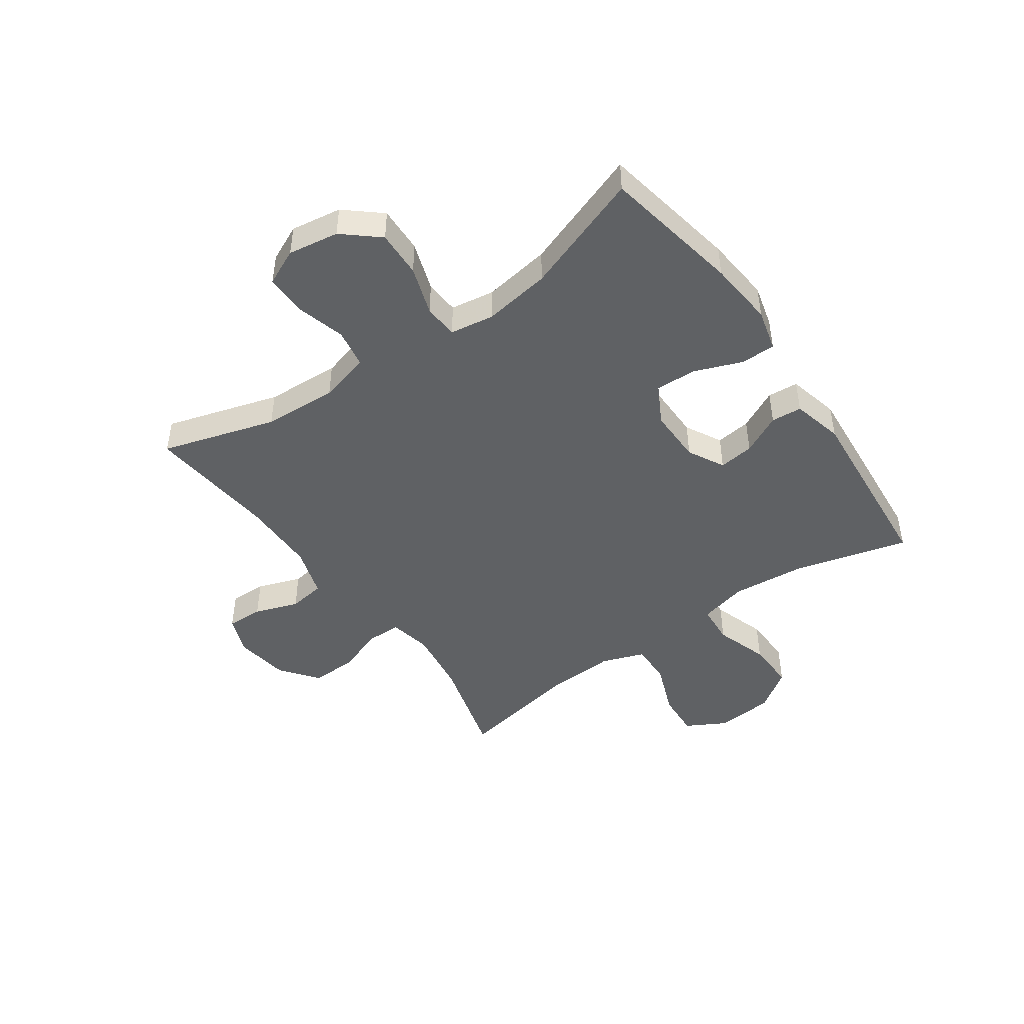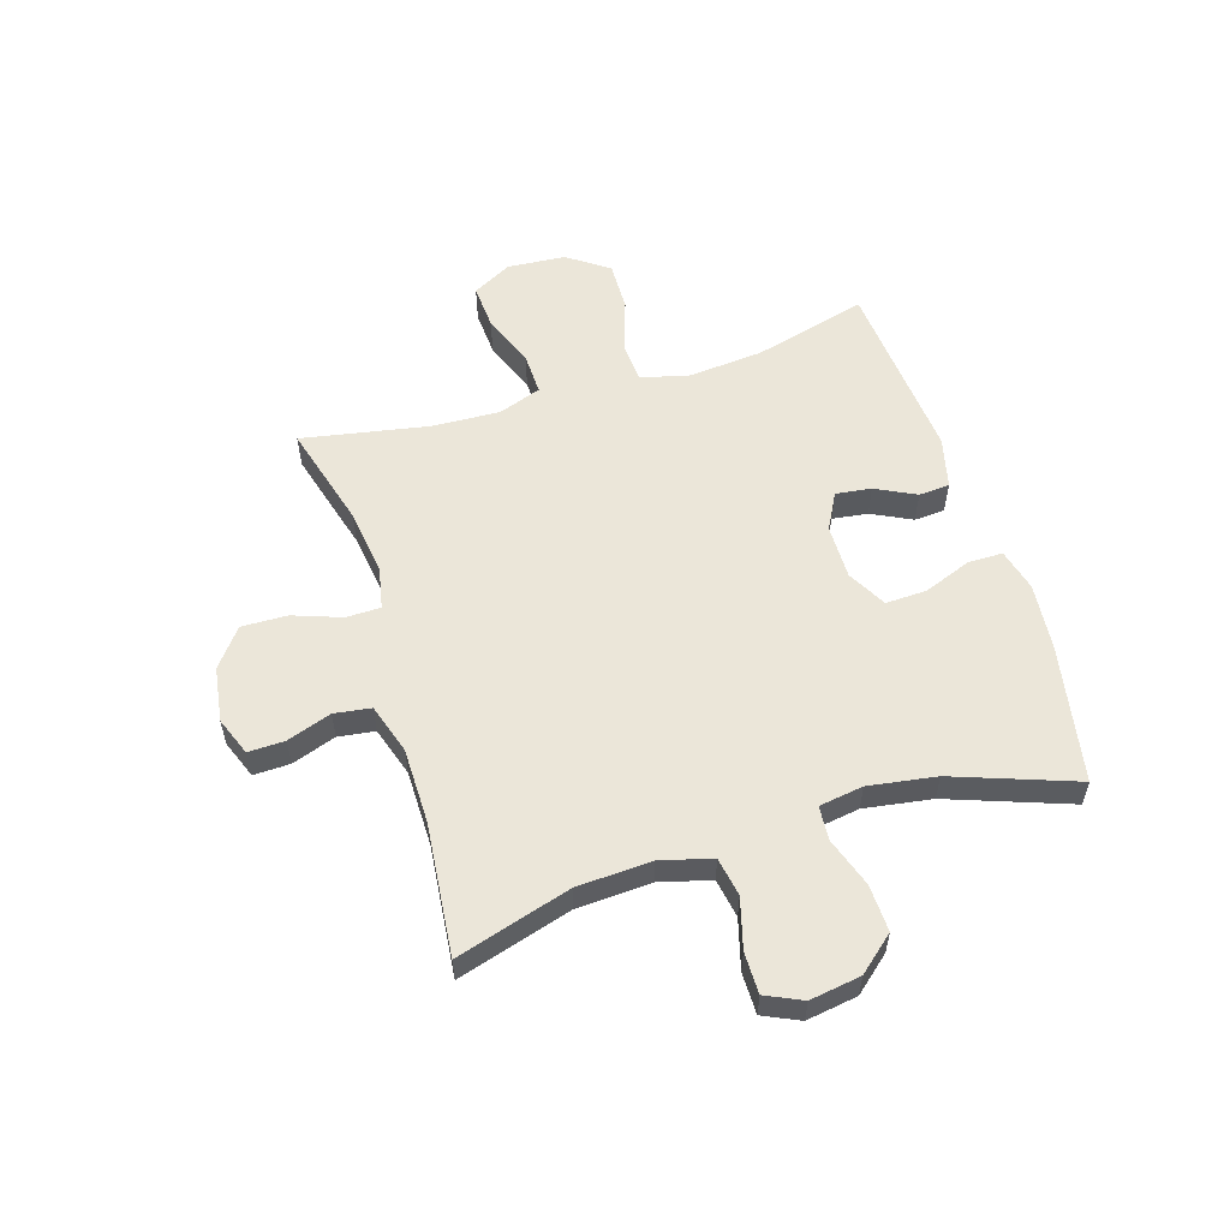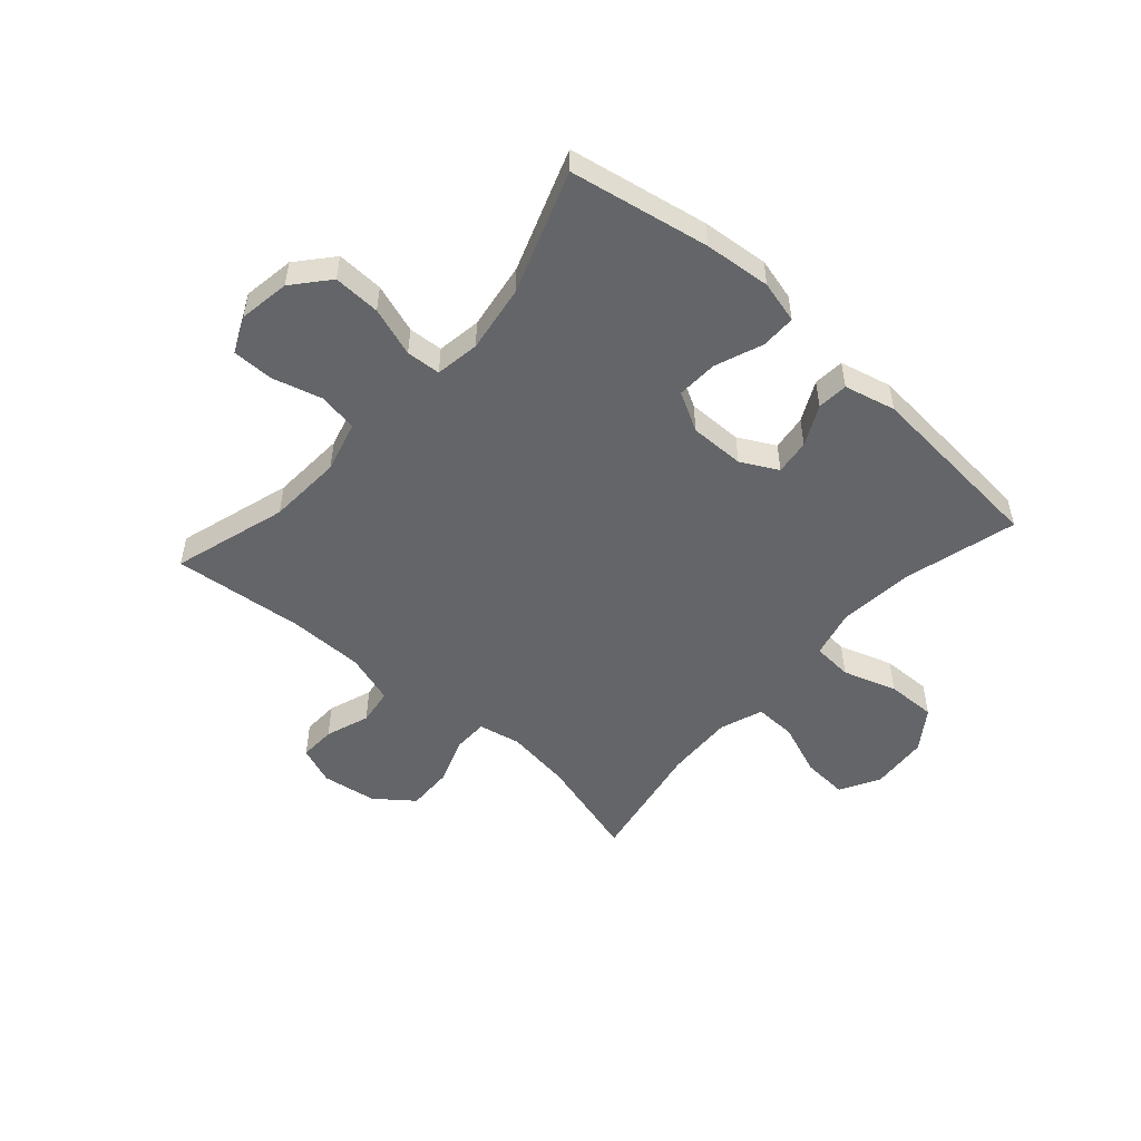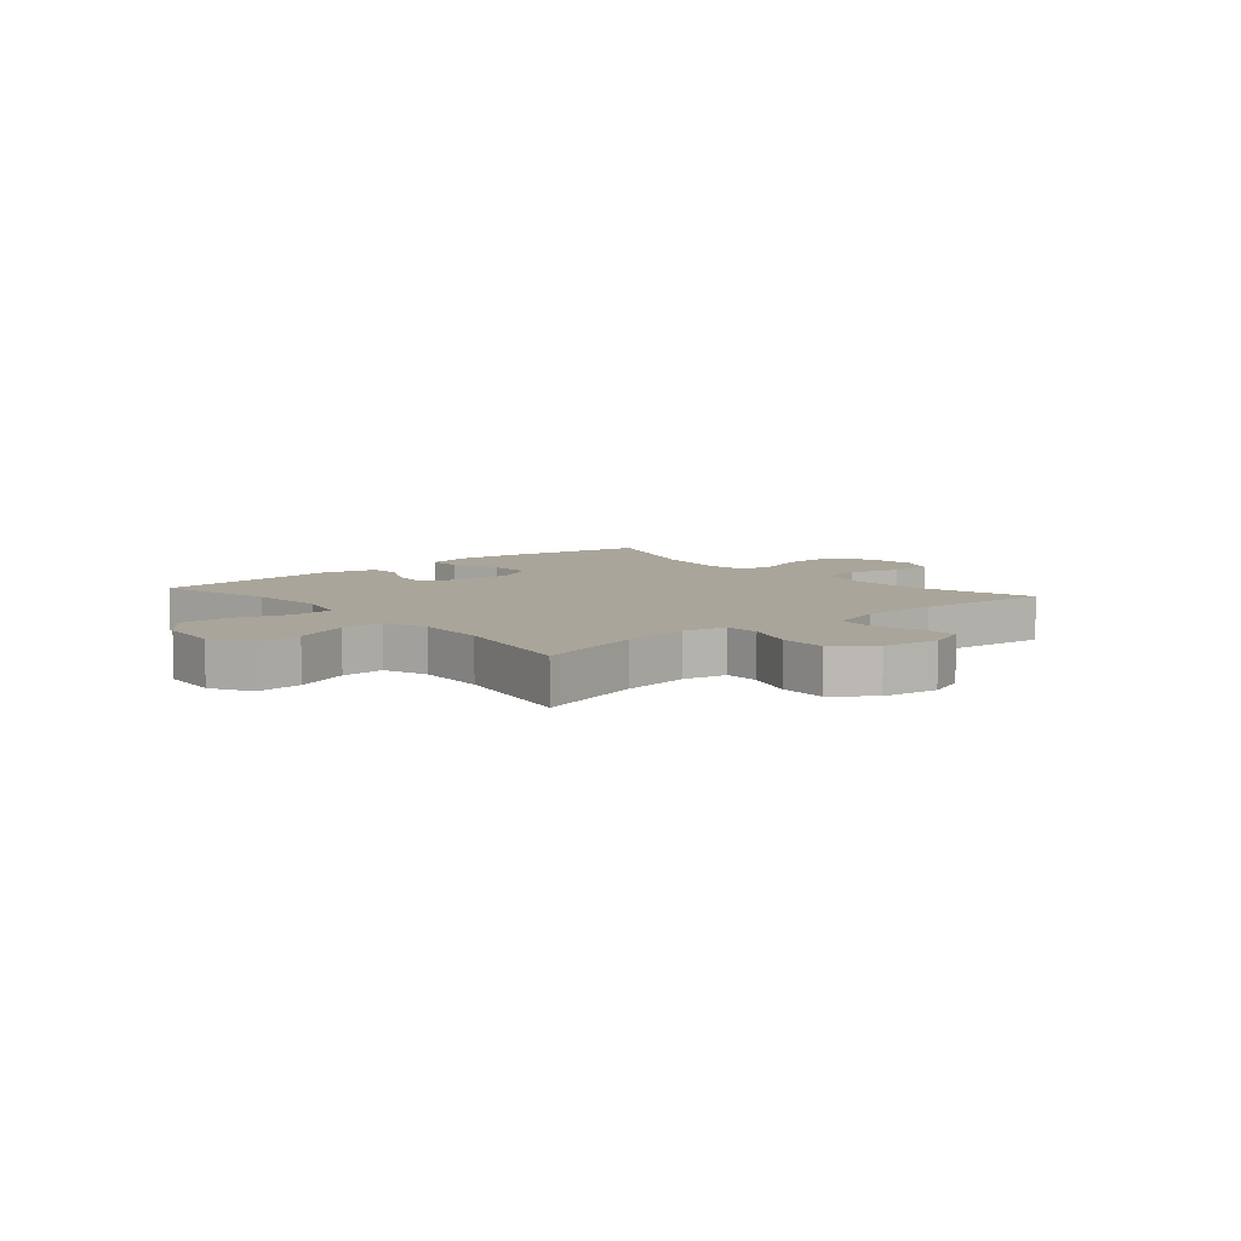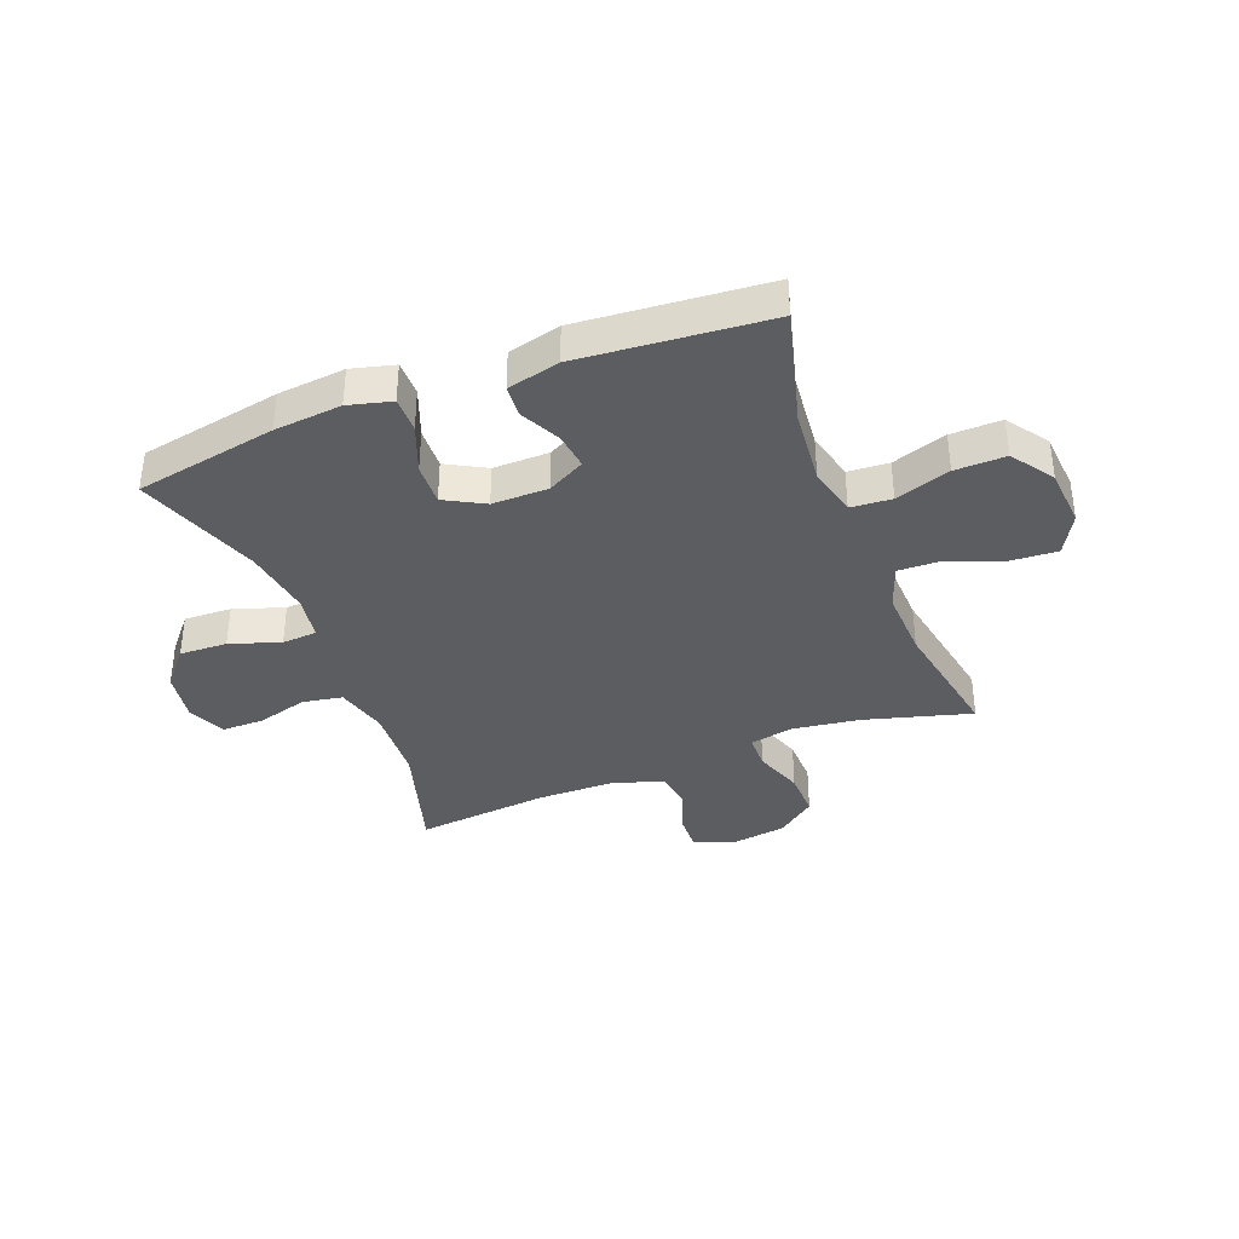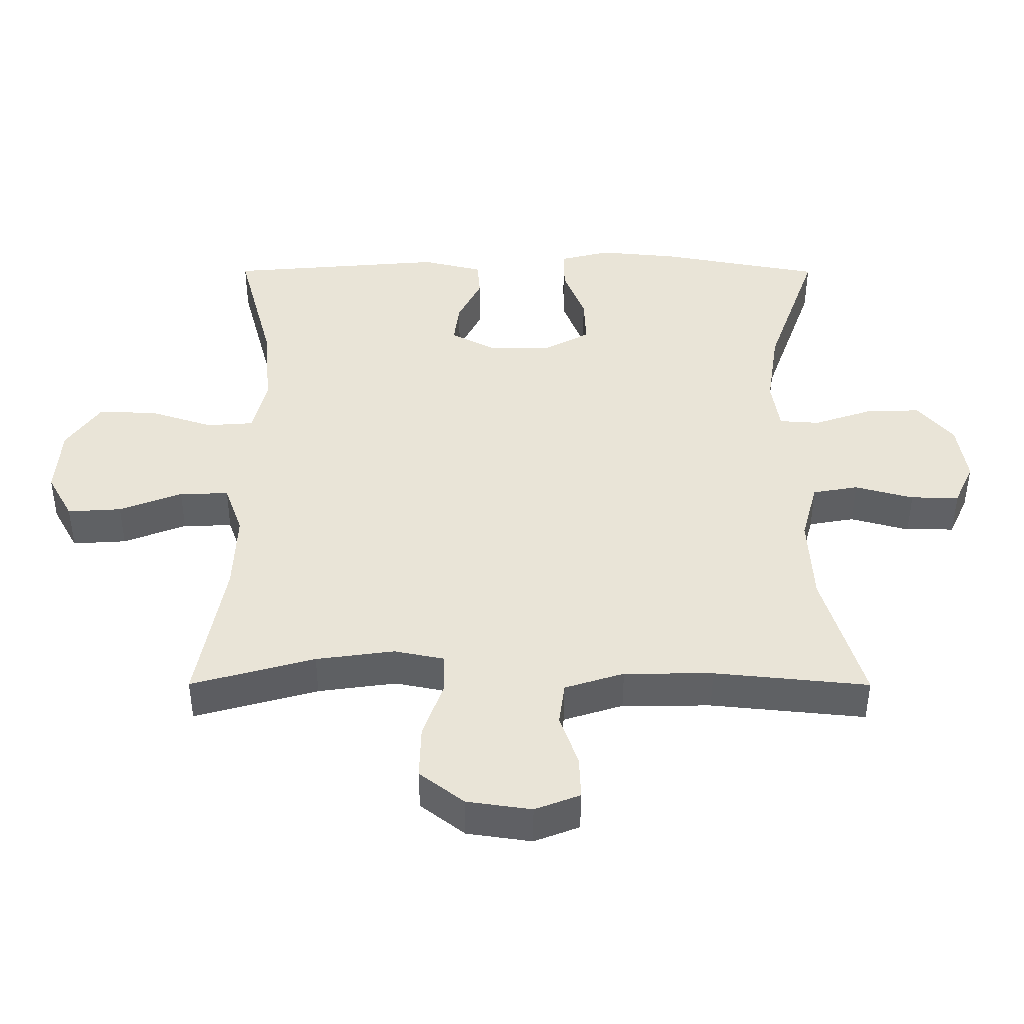
<metadata>
{"format":"obj","ext":"obj","renderer":"f3d","projection":"perspective","resolution":1024,"background":"white","views":[{"elev":-46.3,"azim":-54.9,"up":"+Y"},{"elev":56.2,"azim":-107.2,"up":"+Y"},{"elev":-51.4,"azim":-41.6,"up":"+Y"},{"elev":7.6,"azim":139.5,"up":"+Y"},{"elev":-37.2,"azim":21.1,"up":"+Y"},{"elev":-47.1,"azim":179.9,"up":"+Z"}]}
</metadata>
<code>
v -0.5 0.07 0.5
v -0.257 0.07 0.545
v -0.141 0.07 0.556
v -0.067 0.07 0.537
v -0.067 0.07 0.476
v -0.099 0.07 0.393
v -0.102 0.07 0.321
v -0.034 0.07 0.284
v 0.062 0.07 0.285
v 0.126 0.07 0.319
v 0.118 0.07 0.381
v 0.083 0.07 0.451
v 0.087 0.07 0.505
v 0.177 0.07 0.527
v 0.5 0.07 0.5
v 0.447 0.07 0.301
v 0.435 0.07 0.171
v 0.456 0.07 0.086
v 0.526 0.07 0.081
v 0.62 0.07 0.112
v 0.707 0.07 0.114
v 0.757 0.07 0.043
v 0.765 0.07 -0.059
v 0.727 0.07 -0.128
v 0.647 0.07 -0.123
v 0.554 0.07 -0.087
v 0.481 0.07 -0.085
v 0.454 0.07 -0.16
v 0.459 0.07 -0.279
v 0.5 0.07 -0.5
v 0.317 0.07 -0.449
v 0.201 0.07 -0.433
v 0.127 0.07 -0.448
v 0.126 0.07 -0.508
v 0.156 0.07 -0.592
v 0.158 0.07 -0.672
v 0.092 0.07 -0.723
v -0.004 0.07 -0.737
v -0.071 0.07 -0.711
v -0.069 0.07 -0.647
v -0.042 0.07 -0.57
v -0.051 0.07 -0.506
v -0.139 0.07 -0.478
v -0.271 0.07 -0.477
v -0.5 0.07 -0.5
v -0.44 0.07 -0.3
v -0.433 0.07 -0.17
v -0.457 0.07 -0.081
v -0.525 0.07 -0.069
v -0.612 0.07 -0.093
v -0.684 0.07 -0.093
v -0.713 0.07 -0.03
v -0.699 0.07 0.059
v -0.646 0.07 0.121
v -0.564 0.07 0.118
v -0.478 0.07 0.089
v -0.418 0.07 0.093
v -0.406 0.07 0.17
v -0.424 0.07 0.288
v -0.5 0 0.5
v -0.257 0 0.545
v -0.141 0 0.556
v -0.067 0 0.537
v -0.067 0 0.476
v -0.099 0 0.393
v -0.102 0 0.321
v -0.034 0 0.284
v 0.062 0 0.285
v 0.126 0 0.319
v 0.118 0 0.381
v 0.083 0 0.451
v 0.087 0 0.505
v 0.177 0 0.527
v 0.5 0 0.5
v 0.447 0 0.301
v 0.435 0 0.171
v 0.456 0 0.086
v 0.526 0 0.081
v 0.62 0 0.112
v 0.707 0 0.114
v 0.757 0 0.043
v 0.765 0 -0.059
v 0.727 0 -0.128
v 0.647 0 -0.123
v 0.554 0 -0.087
v 0.481 0 -0.085
v 0.454 0 -0.16
v 0.459 0 -0.279
v 0.5 0 -0.5
v 0.317 0 -0.449
v 0.201 0 -0.433
v 0.127 0 -0.448
v 0.126 0 -0.508
v 0.156 0 -0.592
v 0.158 0 -0.672
v 0.092 0 -0.723
v -0.004 0 -0.737
v -0.071 0 -0.711
v -0.069 0 -0.647
v -0.042 0 -0.57
v -0.051 0 -0.506
v -0.139 0 -0.478
v -0.271 0 -0.477
v -0.5 0 -0.5
v -0.44 0 -0.3
v -0.433 0 -0.17
v -0.457 0 -0.081
v -0.525 0 -0.069
v -0.612 0 -0.093
v -0.684 0 -0.093
v -0.713 0 -0.03
v -0.699 0 0.059
v -0.646 0 0.121
v -0.564 0 0.118
v -0.478 0 0.089
v -0.418 0 0.093
v -0.406 0 0.17
v -0.424 0 0.288
f 54 55 56
f 53 54 56
f 52 53 56
f 51 52 56
f 50 51 56
f 49 50 56
f 48 49 56 57
f 47 48 57
f 46 47 57 58
f 44 45 46
f 43 44 46 58
f 39 40 41
f 38 39 41
f 37 38 41
f 36 37 41
f 35 36 41
f 34 35 41
f 33 34 41 42
f 29 30 31
f 28 29 31 32
f 27 28 32 33
f 24 25 26
f 23 24 26
f 22 23 26
f 21 22 26
f 20 21 26
f 19 20 26
f 18 19 26 27
f 43 58 59
f 42 43 59
f 33 42 59
f 27 33 59
f 18 27 59
f 17 18 59
f 14 15 16
f 13 14 16
f 12 13 16
f 11 12 16
f 4 5 6
f 3 4 6
f 2 3 6
f 1 2 6
f 59 1 6
f 59 6 7
f 10 11 16 17
f 9 10 17
f 8 9 17
f 8 17 59
f 7 8 59
f 115 114 113
f 115 113 112
f 115 112 111
f 115 111 110
f 115 110 109
f 115 109 108
f 116 115 108 107
f 116 107 106
f 117 116 106 105
f 105 104 103
f 117 105 103 102
f 100 99 98
f 100 98 97
f 100 97 96
f 100 96 95
f 100 95 94
f 100 94 93
f 101 100 93 92
f 90 89 88
f 91 90 88 87
f 92 91 87 86
f 85 84 83
f 85 83 82
f 85 82 81
f 85 81 80
f 85 80 79
f 85 79 78
f 86 85 78 77
f 118 117 102
f 118 102 101
f 118 101 92
f 118 92 86
f 118 86 77
f 118 77 76
f 75 74 73
f 75 73 72
f 75 72 71
f 75 71 70
f 65 64 63
f 65 63 62
f 65 62 61
f 65 61 60
f 65 60 118
f 66 65 118
f 76 75 70 69
f 76 69 68
f 76 68 67
f 118 76 67
f 118 67 66
f 1 60 61 2
f 2 61 62 3
f 3 62 63 4
f 4 63 64 5
f 5 64 65 6
f 6 65 66 7
f 7 66 67 8
f 8 67 68 9
f 9 68 69 10
f 10 69 70 11
f 11 70 71 12
f 12 71 72 13
f 13 72 73 14
f 14 73 74 15
f 15 74 75 16
f 16 75 76 17
f 17 76 77 18
f 18 77 78 19
f 19 78 79 20
f 20 79 80 21
f 21 80 81 22
f 22 81 82 23
f 23 82 83 24
f 24 83 84 25
f 25 84 85 26
f 26 85 86 27
f 27 86 87 28
f 28 87 88 29
f 29 88 89 30
f 30 89 90 31
f 31 90 91 32
f 32 91 92 33
f 33 92 93 34
f 34 93 94 35
f 35 94 95 36
f 36 95 96 37
f 37 96 97 38
f 38 97 98 39
f 39 98 99 40
f 40 99 100 41
f 41 100 101 42
f 42 101 102 43
f 43 102 103 44
f 44 103 104 45
f 45 104 105 46
f 46 105 106 47
f 47 106 107 48
f 48 107 108 49
f 49 108 109 50
f 50 109 110 51
f 51 110 111 52
f 52 111 112 53
f 53 112 113 54
f 54 113 114 55
f 55 114 115 56
f 56 115 116 57
f 57 116 117 58
f 58 117 118 59
f 59 118 60 1

</code>
